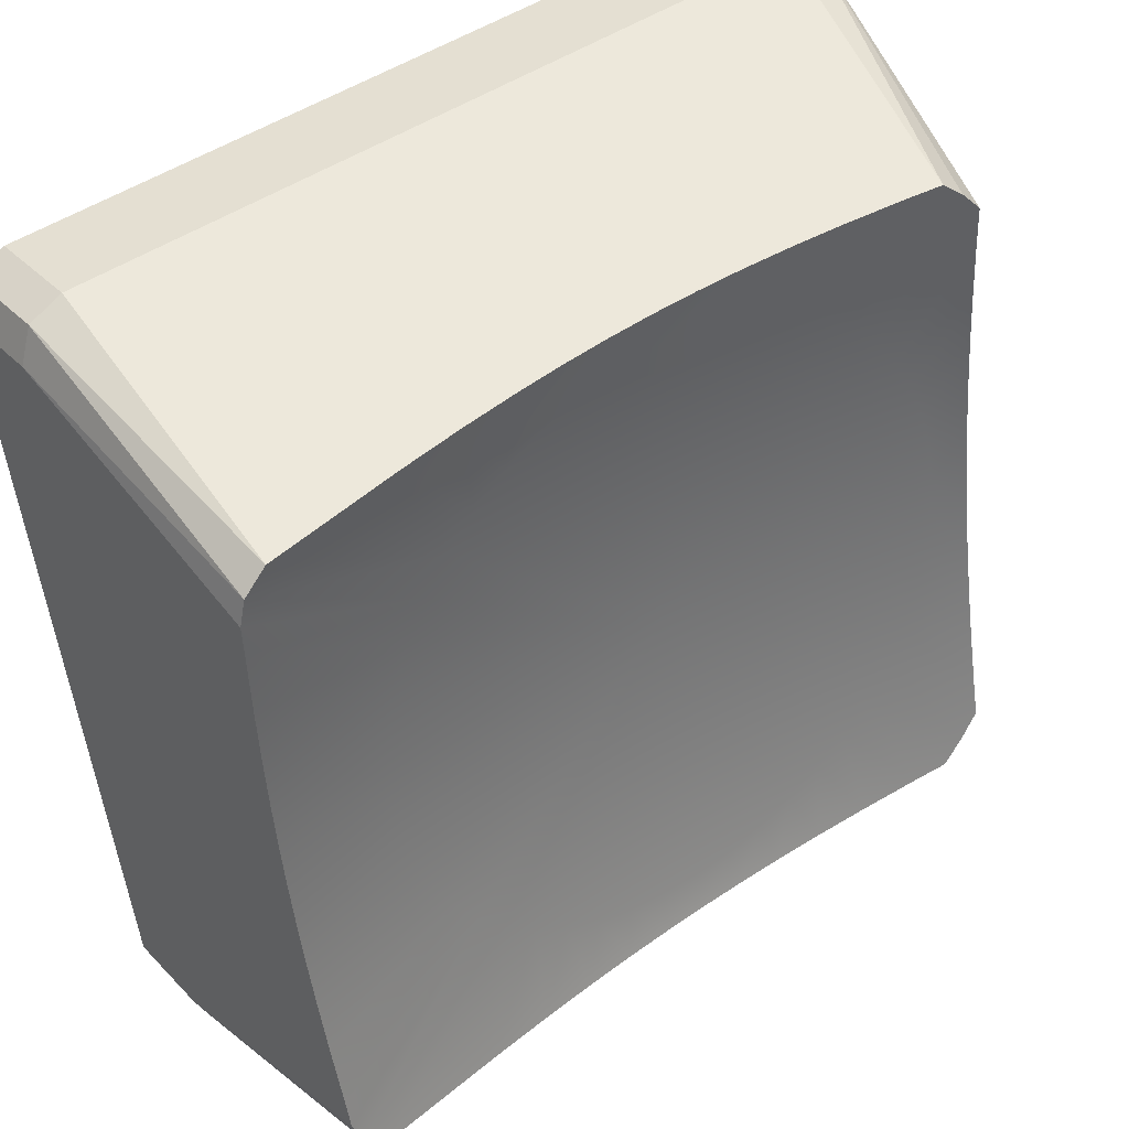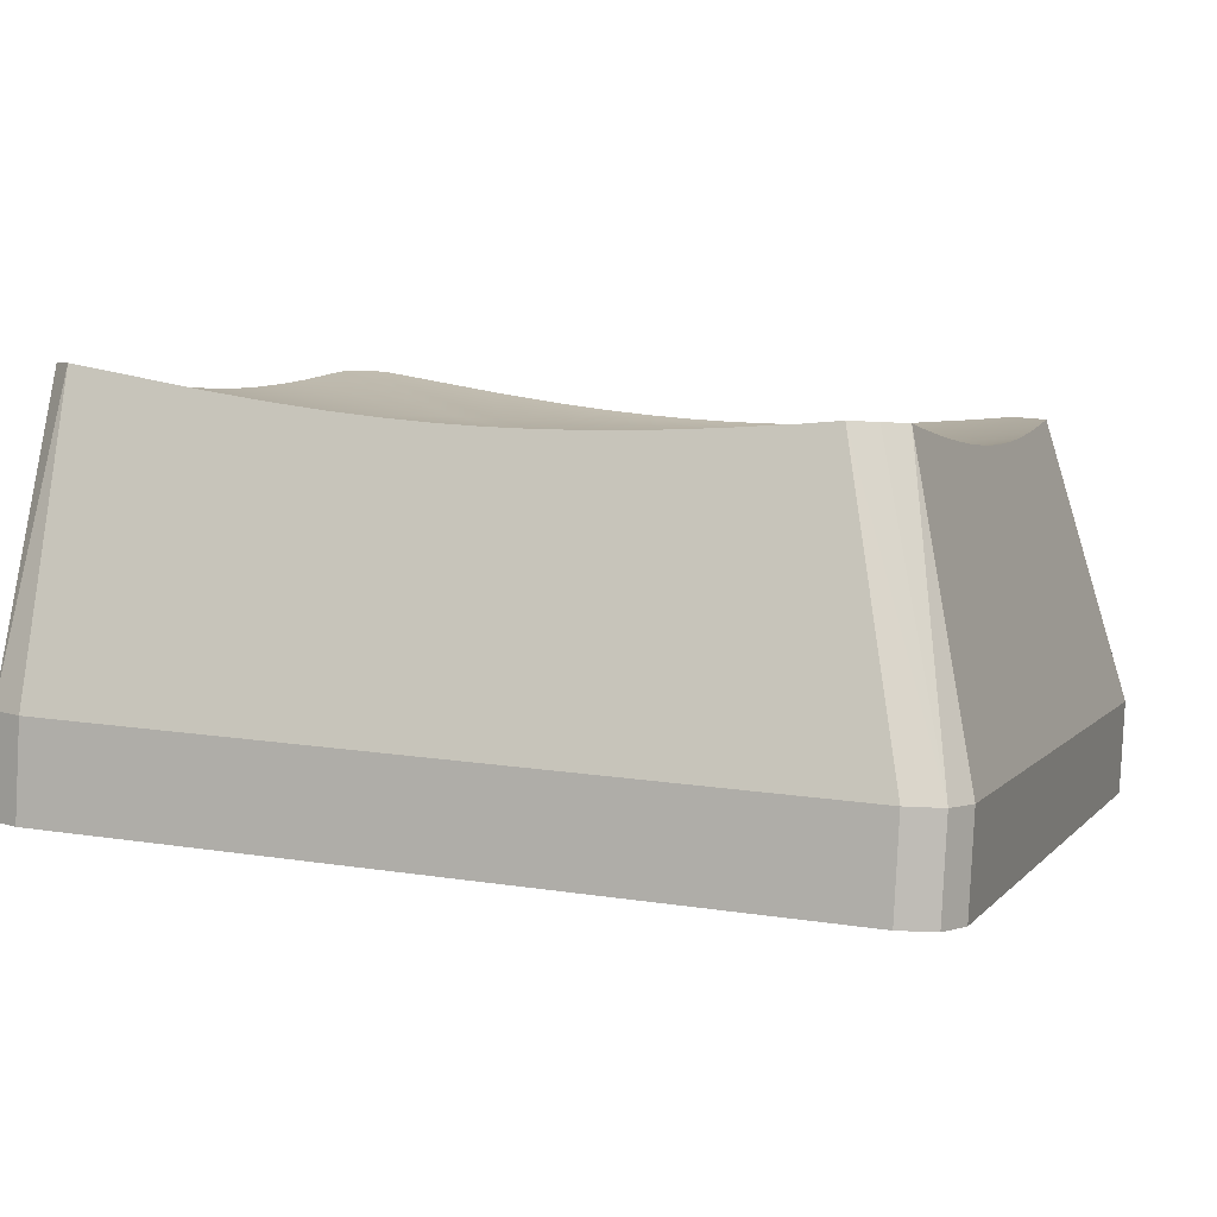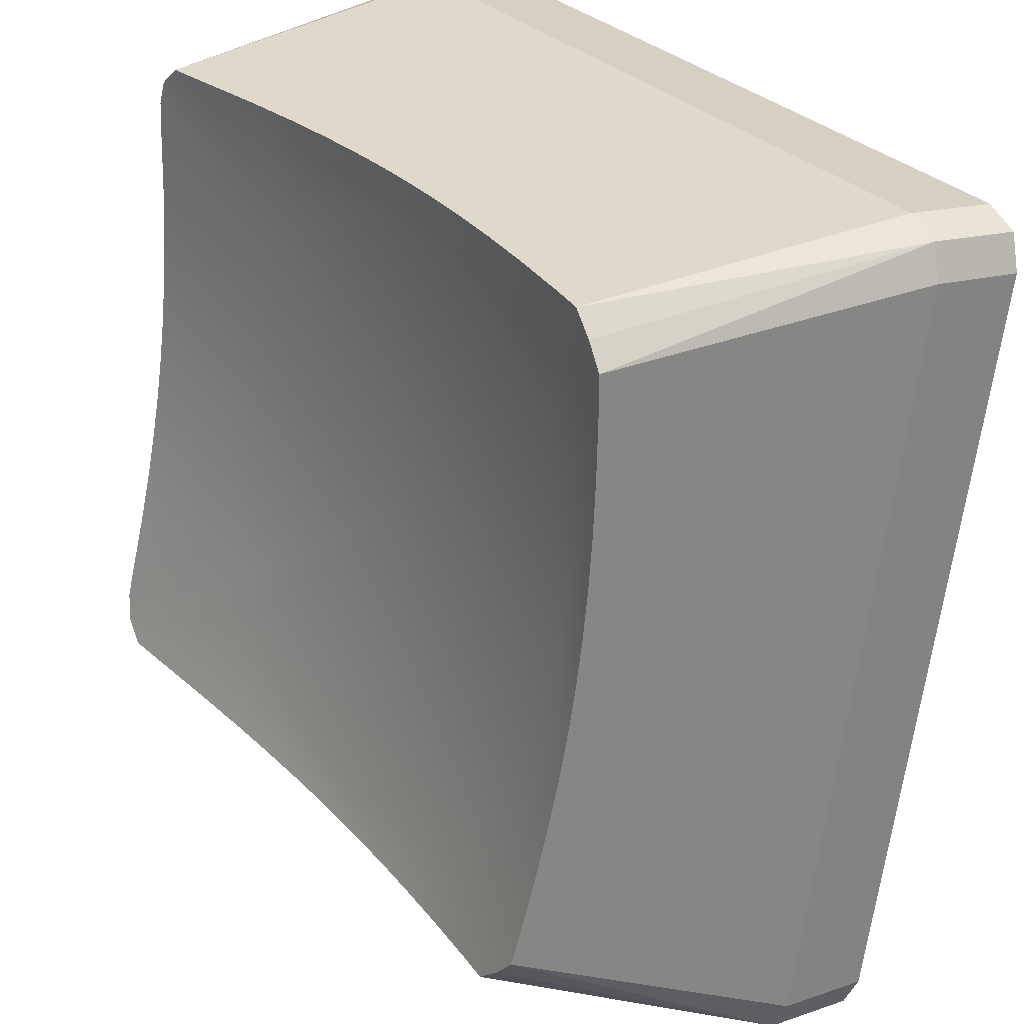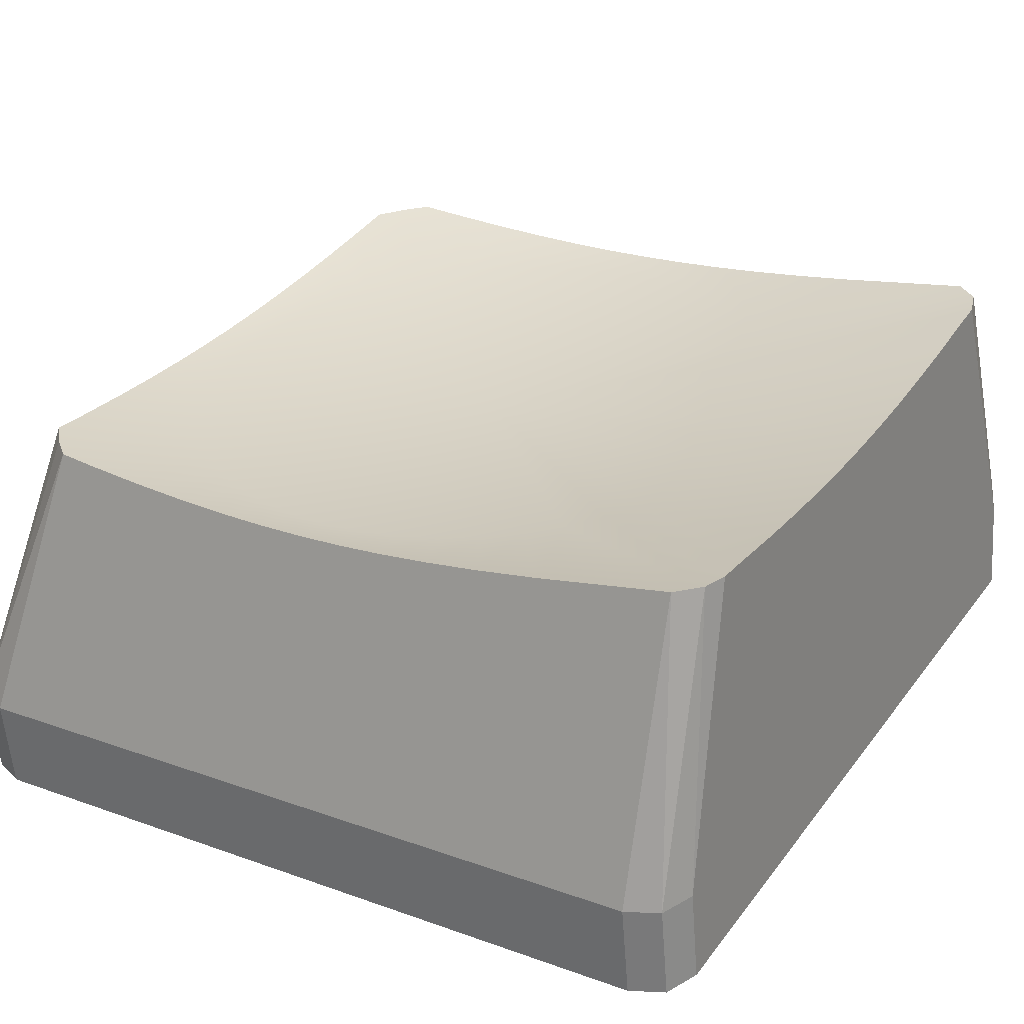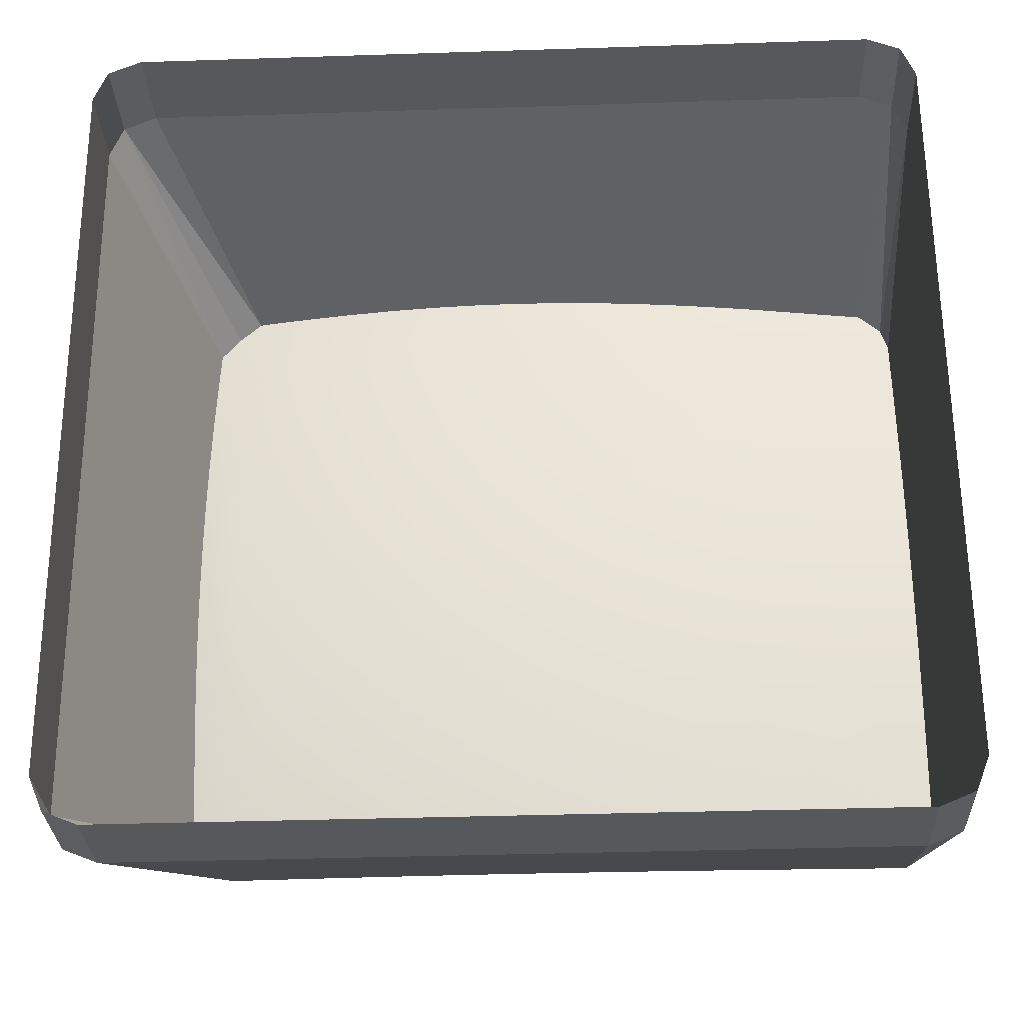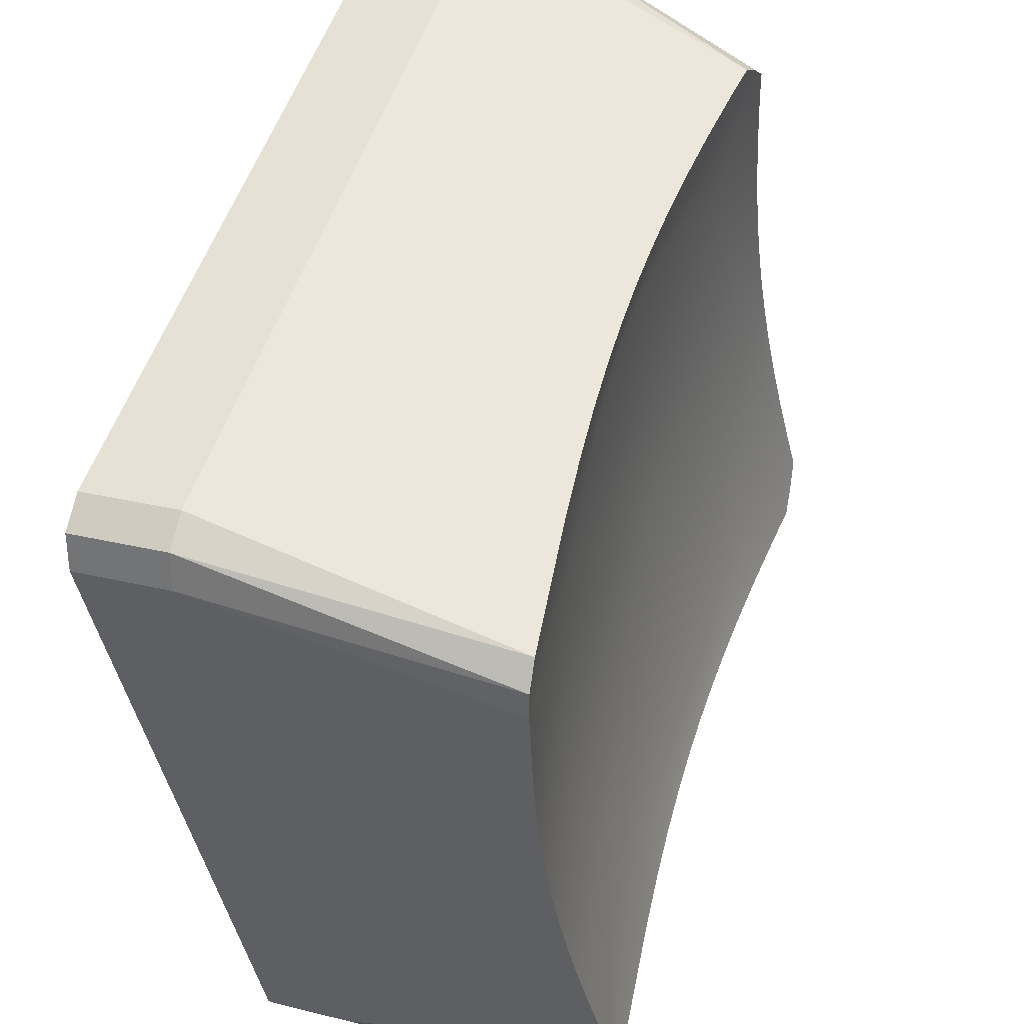
<metadata>
{"format":"obj","ext":"obj","renderer":"f3d","projection":"perspective","resolution":1024,"background":"white","views":[{"elev":46.7,"azim":141.9,"up":"+Z"},{"elev":13.3,"azim":-160.5,"up":"+Y"},{"elev":30.3,"azim":-124.1,"up":"+Z"},{"elev":22.9,"azim":31.4,"up":"+Y"},{"elev":-37.2,"azim":2.4,"up":"+Z"},{"elev":53.9,"azim":108.3,"up":"+Z"}]}
</metadata>
<code>
o Group90/mesh263/mesh263-geometry#mesh263-geometry
v 0.8956 0.03815 0.101
v 0.8934 0.03843 0.09916
v 0.8849 0.01102 0.1037
v 0.8989 0.03772 0.1011
v 0.8916 0.03874 0.09705
v 0.888 0.01083 0.1049
v 0.903 0.03719 0.08935
v 0.8914 0.03882 0.09374
v 0.8836 0.01148 0.1006
v 0.8849 0.002303 0.1024
v 0.9058 0.03682 0.0918
v 0.9005 0.0376 0.08655
v 0.9048 0.03708 0.1012
v 0.888 0.002113 0.1036
v 0.9233 0.03833 0.06895
v 0.91 0.03663 0.1012
v 0.8984 0.03807 0.08346
v 0.8913 0.03908 0.08777
v 0.8836 0.002764 0.09928
v 0.9585 0.002113 0.1036
v 0.9089 0.03651 0.09387
v 0.9146 0.03634 0.1013
v 0.8911 0.03941 0.08259
v 0.8836 0.0219 0.03085
v 0.9585 0.01083 0.1049
v 0.9123 0.03626 0.09551
v 0.8967 0.03857 0.08012
v 0.919 0.03617 0.1013
v 0.891 0.03983 0.07792
v 0.8836 0.01319 0.02955
v 0.8916 0.04694 0.04221
v 0.9617 0.01102 0.1037
v 0.9602 0.03934 0.1008
v 0.9158 0.03609 0.09671
v 0.8955 0.03909 0.07659
v 0.9233 0.03612 0.1013
v 0.891 0.04031 0.07355
v 0.8849 0.02236 0.02777
v 0.8914 0.04605 0.04539
v 0.9617 0.002303 0.1024
v 0.9477 0.03772 0.1011
v 0.9195 0.03598 0.09743
v 0.8948 0.03964 0.07295
v 0.9275 0.03617 0.1013
v 0.891 0.04089 0.06934
v 0.8849 0.01365 0.02647
v 0.8913 0.04455 0.05118
v 0.8934 0.04725 0.0401
v 0.963 0.002764 0.09928
v 0.9623 0.03962 0.09899
v 0.9436 0.03719 0.08935
v 0.9418 0.03708 0.1012
v 0.9233 0.03594 0.09768
v 0.8945 0.04019 0.06923
v 0.9319 0.03634 0.1013
v 0.927 0.03598 0.09743
v 0.891 0.04157 0.06514
v 0.888 0.02255 0.0265
v 0.8911 0.04335 0.05623
v 0.8984 0.04232 0.05501
v 0.9005 0.04278 0.05192
v 0.8956 0.04753 0.03825
v 0.963 0.01148 0.1006
v 0.9408 0.03682 0.0918
v 0.9366 0.03663 0.1012
v 0.8948 0.04075 0.06552
v 0.9307 0.03609 0.09671
v 0.891 0.04238 0.06082
v 0.888 0.01384 0.02519
v 0.8967 0.04182 0.05835
v 0.903 0.0432 0.04912
v 0.8989 0.04714 0.03807
v 0.963 0.03981 0.09674
v 0.9461 0.0376 0.08655
v 0.9377 0.03651 0.09387
v 0.8955 0.04129 0.06187
v 0.9343 0.03626 0.09551
v 0.9585 0.01384 0.02519
v 0.9585 0.02255 0.0265
v 0.963 0.03995 0.09391
v 0.9058 0.04356 0.04667
v 0.9048 0.04655 0.03779
v 0.963 0.04018 0.08794
v 0.9482 0.03807 0.08346
v 0.9617 0.01365 0.02647
v 0.9089 0.04387 0.0446
v 0.91 0.04614 0.03759
v 0.963 0.0405 0.08275
v 0.9499 0.03857 0.08012
v 0.9617 0.02236 0.02777
v 0.9123 0.04412 0.04295
v 0.9146 0.04587 0.03747
v 0.963 0.0409 0.07808
v 0.9511 0.03909 0.07659
v 0.96 0.0486 0.03875
v 0.963 0.01319 0.02955
v 0.9158 0.0443 0.04176
v 0.919 0.04572 0.0374
v 0.963 0.04138 0.07371
v 0.9518 0.03964 0.07295
v 0.9622 0.04833 0.0406
v 0.9477 0.04714 0.03807
v 0.963 0.0219 0.03085
v 0.9195 0.04441 0.04103
v 0.9233 0.04567 0.03737
v 0.963 0.04196 0.0695
v 0.9521 0.04019 0.06923
v 0.9436 0.0432 0.04912
v 0.9418 0.04655 0.03779
v 0.963 0.04781 0.04301
v 0.9233 0.04444 0.04079
v 0.9275 0.04572 0.0374
v 0.963 0.04264 0.0653
v 0.9518 0.04075 0.06552
v 0.9461 0.04278 0.05192
v 0.9366 0.04614 0.03759
v 0.9408 0.04356 0.04667
v 0.927 0.04441 0.04103
v 0.9319 0.04587 0.03747
v 0.963 0.04346 0.06098
v 0.9511 0.04129 0.06187
v 0.9377 0.04387 0.0446
v 0.963 0.04718 0.04557
v 0.9307 0.0443 0.04176
v 0.963 0.04444 0.0564
v 0.9499 0.04182 0.05835
v 0.9482 0.04232 0.05501
v 0.9343 0.04412 0.04295
v 0.963 0.04565 0.05135
f 1 2 3
f 3 2 1
f 4 2 1
f 1 2 4
f 3 2 5
f 5 2 3
f 1 3 6
f 6 3 1
f 4 7 2
f 2 7 4
f 6 4 1
f 1 4 6
f 2 8 5
f 5 8 2
f 3 5 9
f 9 5 3
f 10 6 3
f 3 6 10
f 7 4 11
f 11 4 7
f 12 2 7
f 7 2 12
f 4 6 13
f 13 6 4
f 2 12 8
f 8 12 2
f 8 9 5
f 5 9 8
f 9 10 3
f 3 10 9
f 6 10 14
f 14 10 6
f 13 11 4
f 4 11 13
f 7 11 15
f 15 11 7
f 12 7 15
f 15 7 12
f 13 6 16
f 16 6 13
f 17 8 12
f 12 8 17
f 18 9 8
f 8 9 18
f 10 9 19
f 19 9 10
f 20 6 14
f 14 6 20
f 11 13 21
f 21 13 11
f 11 21 15
f 15 21 11
f 17 12 15
f 15 12 17
f 16 6 22
f 22 6 16
f 16 21 13
f 13 21 16
f 8 17 18
f 18 17 8
f 23 9 18
f 18 9 23
f 24 19 9
f 9 19 24
f 6 20 25
f 25 20 6
f 21 26 15
f 15 26 21
f 27 17 15
f 15 17 27
f 22 6 28
f 28 6 22
f 22 26 16
f 16 26 22
f 21 16 26
f 26 16 21
f 27 18 17
f 17 18 27
f 29 9 23
f 23 9 29
f 18 27 23
f 23 27 18
f 19 24 30
f 30 24 19
f 9 31 24
f 24 31 9
f 20 32 25
f 25 32 20
f 33 6 25
f 25 6 33
f 26 34 15
f 15 34 26
f 35 27 15
f 15 27 35
f 28 6 36
f 36 6 28
f 28 34 22
f 22 34 28
f 26 22 34
f 34 22 26
f 37 9 29
f 29 9 37
f 23 35 29
f 29 35 23
f 35 23 27
f 27 23 35
f 38 30 24
f 24 30 38
f 31 9 39
f 39 9 31
f 31 38 24
f 24 38 31
f 32 20 40
f 40 20 32
f 33 25 32
f 32 25 33
f 6 33 41
f 41 33 6
f 34 42 15
f 15 42 34
f 43 35 15
f 15 35 43
f 6 44 36
f 36 44 6
f 36 42 28
f 28 42 36
f 34 28 42
f 42 28 34
f 45 9 37
f 37 9 45
f 29 43 37
f 37 43 29
f 43 29 35
f 35 29 43
f 30 38 46
f 46 38 30
f 39 9 47
f 47 9 39
f 39 48 31
f 31 48 39
f 31 48 38
f 38 48 31
f 49 32 40
f 40 32 49
f 33 32 50
f 50 32 33
f 33 51 41
f 41 51 33
f 6 41 52
f 52 41 6
f 42 53 15
f 15 53 42
f 54 43 15
f 15 43 54
f 6 55 44
f 44 55 6
f 56 36 44
f 44 36 56
f 42 36 53
f 53 36 42
f 57 9 45
f 45 9 57
f 37 54 45
f 45 54 37
f 54 37 43
f 43 37 54
f 58 46 38
f 38 46 58
f 47 9 59
f 59 9 47
f 60 39 47
f 47 39 60
f 61 48 39
f 39 48 61
f 62 38 48
f 48 38 62
f 32 49 63
f 63 49 32
f 32 63 50
f 50 63 32
f 51 33 50
f 50 33 51
f 41 51 64
f 64 51 41
f 64 52 41
f 41 52 64
f 6 52 65
f 65 52 6
f 53 56 15
f 15 56 53
f 54 15 66
f 66 15 54
f 6 65 55
f 55 65 6
f 67 44 55
f 55 44 67
f 36 56 53
f 53 56 36
f 44 67 56
f 56 67 44
f 68 9 57
f 57 9 68
f 54 57 45
f 45 57 54
f 46 58 69
f 69 58 46
f 62 58 38
f 38 58 62
f 59 9 68
f 68 9 59
f 70 47 59
f 59 47 70
f 39 60 61
f 61 60 39
f 47 70 60
f 60 70 47
f 48 61 71
f 71 61 48
f 48 72 62
f 62 72 48
f 49 73 63
f 63 73 49
f 63 73 50
f 50 73 63
f 51 50 74
f 74 50 51
f 15 64 51
f 51 64 15
f 52 64 75
f 75 64 52
f 75 65 52
f 52 65 75
f 15 56 67
f 67 56 15
f 66 15 76
f 76 15 66
f 57 54 66
f 66 54 57
f 77 55 65
f 65 55 77
f 55 77 67
f 67 77 55
f 66 68 57
f 57 68 66
f 58 78 69
f 69 78 58
f 62 79 58
f 58 79 62
f 76 59 68
f 68 59 76
f 59 76 70
f 70 76 59
f 60 15 61
f 61 15 60
f 70 15 60
f 60 15 70
f 61 15 71
f 71 15 61
f 71 72 48
f 48 72 71
f 79 62 72
f 72 62 79
f 49 80 73
f 73 80 49
f 74 50 73
f 73 50 74
f 15 51 74
f 74 51 15
f 15 75 64
f 64 75 15
f 65 75 77
f 77 75 65
f 15 67 77
f 77 67 15
f 76 15 70
f 70 15 76
f 68 66 76
f 76 66 68
f 78 58 79
f 79 58 78
f 71 15 81
f 81 15 71
f 72 71 81
f 81 71 72
f 79 72 82
f 82 72 79
f 49 83 80
f 80 83 49
f 74 73 80
f 80 73 74
f 15 74 84
f 84 74 15
f 15 77 75
f 75 77 15
f 79 85 78
f 78 85 79
f 81 15 86
f 86 15 81
f 81 82 72
f 72 82 81
f 79 82 87
f 87 82 79
f 49 88 83
f 83 88 49
f 84 80 83
f 83 80 84
f 74 80 84
f 84 80 74
f 15 84 89
f 89 84 15
f 85 79 90
f 90 79 85
f 86 15 91
f 91 15 86
f 82 81 86
f 86 81 82
f 86 87 82
f 82 87 86
f 79 87 92
f 92 87 79
f 49 93 88
f 88 93 49
f 89 83 88
f 88 83 89
f 84 83 89
f 89 83 84
f 15 89 94
f 94 89 15
f 95 90 79
f 79 90 95
f 90 96 85
f 85 96 90
f 91 15 97
f 97 15 91
f 87 86 91
f 91 86 87
f 91 92 87
f 87 92 91
f 79 92 98
f 98 92 79
f 49 99 93
f 93 99 49
f 94 88 93
f 93 88 94
f 89 88 94
f 94 88 89
f 15 94 100
f 100 94 15
f 101 90 95
f 95 90 101
f 79 102 95
f 95 102 79
f 96 90 103
f 103 90 96
f 97 15 104
f 104 15 97
f 92 91 97
f 97 91 92
f 97 98 92
f 92 98 97
f 79 98 105
f 105 98 79
f 49 106 99
f 99 106 49
f 100 93 99
f 99 93 100
f 94 93 100
f 100 93 94
f 15 100 107
f 107 100 15
f 101 103 90
f 90 103 101
f 95 108 101
f 101 108 95
f 102 79 109
f 109 79 102
f 108 95 102
f 102 95 108
f 110 96 103
f 103 96 110
f 104 15 111
f 111 15 104
f 98 97 104
f 104 97 98
f 104 105 98
f 98 105 104
f 112 79 105
f 105 79 112
f 49 113 106
f 106 113 49
f 107 99 106
f 106 99 107
f 100 99 107
f 107 99 100
f 15 107 114
f 114 107 15
f 110 103 101
f 101 103 110
f 108 115 101
f 101 115 108
f 109 79 116
f 116 79 109
f 109 117 102
f 102 117 109
f 108 102 117
f 117 102 108
f 96 110 49
f 49 110 96
f 15 118 111
f 111 118 15
f 105 104 111
f 111 104 105
f 119 79 112
f 112 79 119
f 105 118 112
f 112 118 105
f 49 120 113
f 113 120 49
f 107 106 113
f 113 106 107
f 114 107 113
f 113 107 114
f 15 114 121
f 121 114 15
f 115 110 101
f 101 110 115
f 15 115 108
f 108 115 15
f 116 79 119
f 119 79 116
f 116 122 109
f 109 122 116
f 117 109 122
f 122 109 117
f 15 108 117
f 117 108 15
f 49 110 123
f 123 110 49
f 15 124 118
f 118 124 15
f 118 105 111
f 111 105 118
f 112 124 119
f 119 124 112
f 124 112 118
f 118 112 124
f 49 125 120
f 120 125 49
f 114 113 120
f 120 113 114
f 121 114 120
f 120 114 121
f 15 121 126
f 126 121 15
f 115 123 110
f 110 123 115
f 15 127 115
f 115 127 15
f 119 128 116
f 116 128 119
f 122 116 128
f 128 116 122
f 15 117 122
f 122 117 15
f 49 123 129
f 129 123 49
f 15 128 124
f 124 128 15
f 128 119 124
f 124 119 128
f 49 129 125
f 125 129 49
f 121 120 125
f 125 120 121
f 126 121 125
f 125 121 126
f 15 126 127
f 127 126 15
f 115 127 123
f 123 127 115
f 15 122 128
f 128 122 15
f 127 129 123
f 123 129 127
f 126 125 129
f 129 125 126
f 127 126 129
f 129 126 127

</code>
